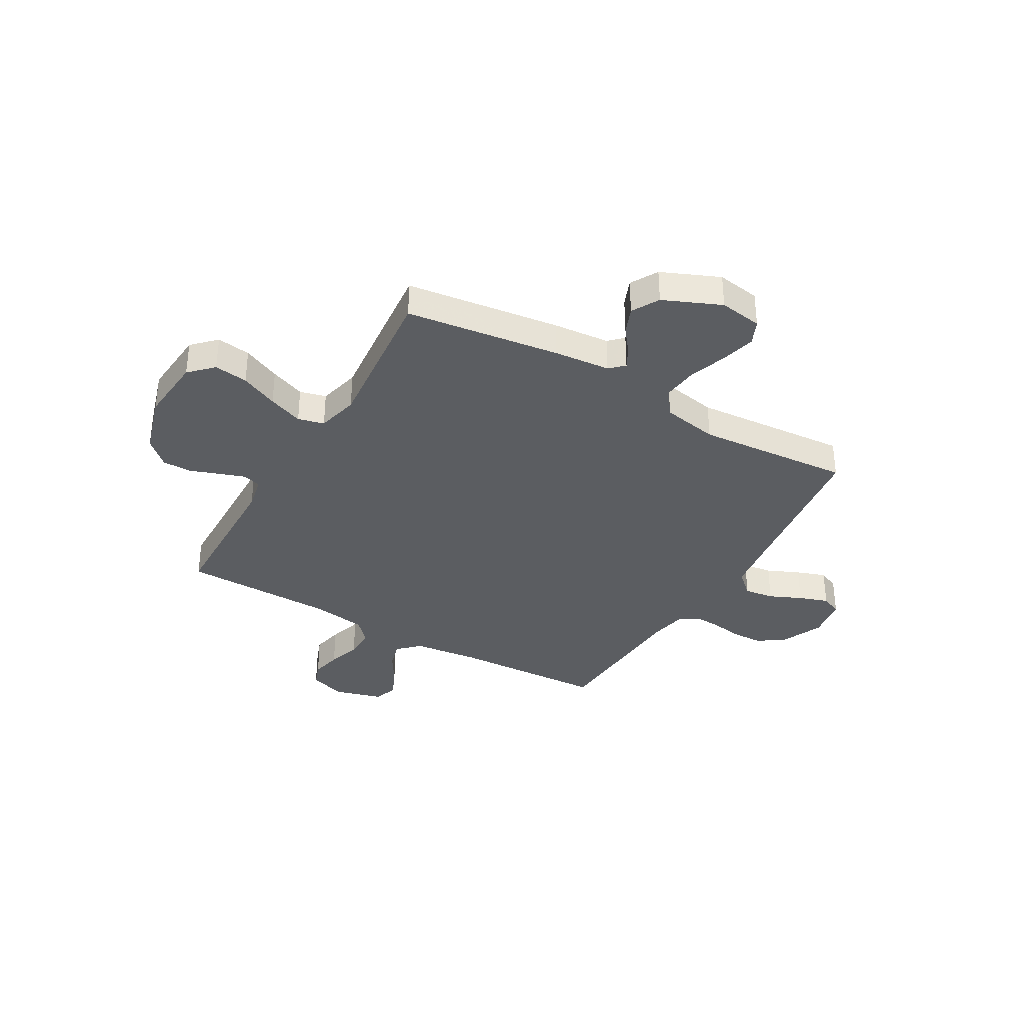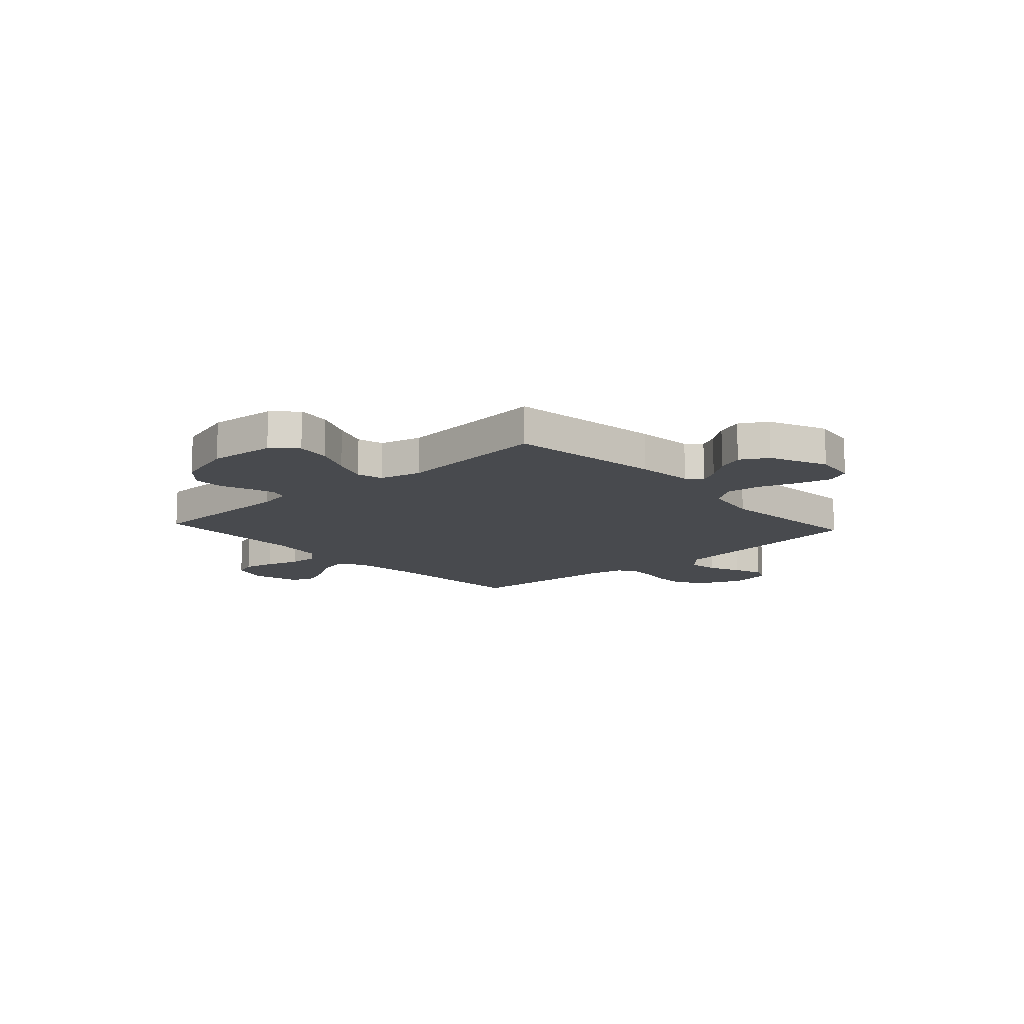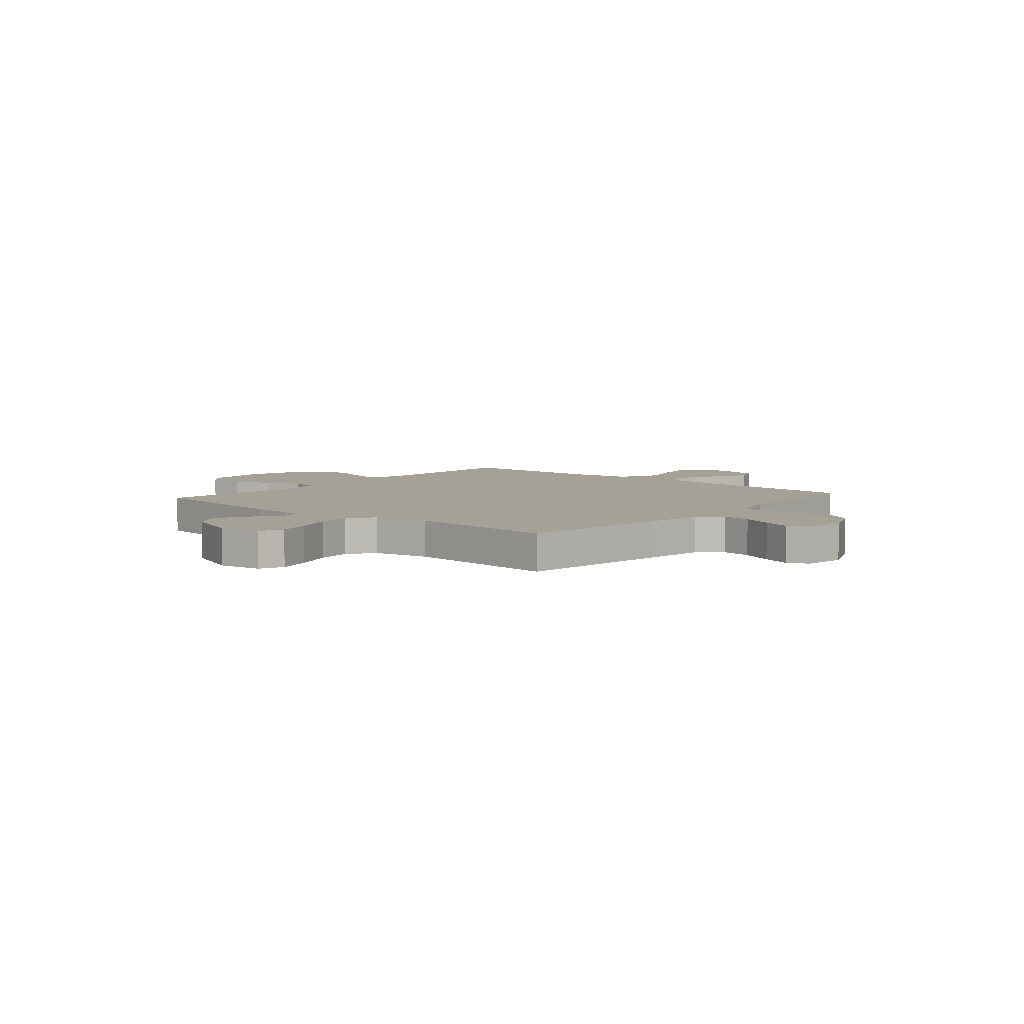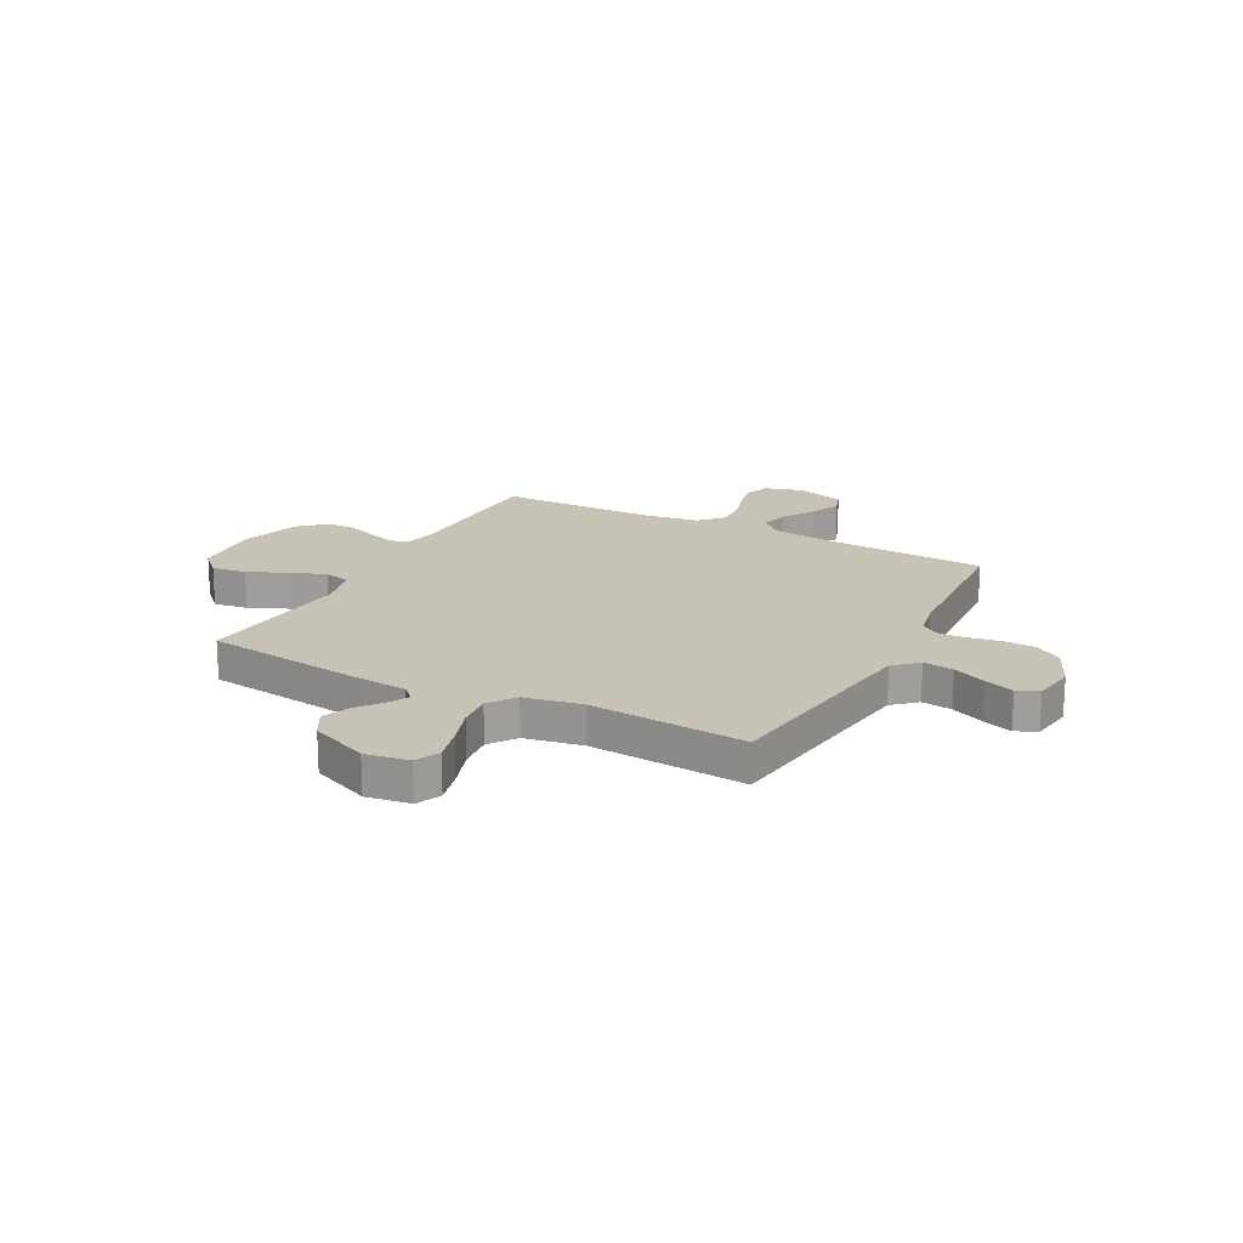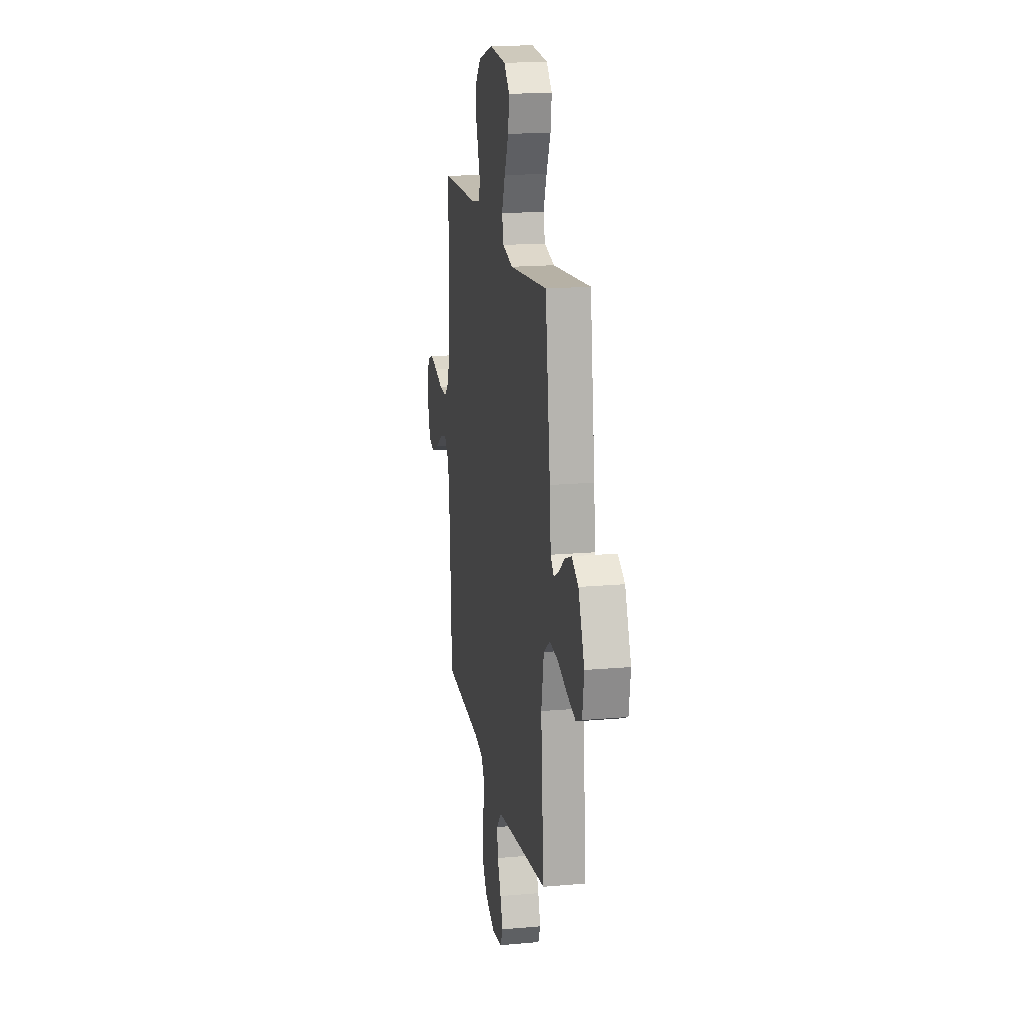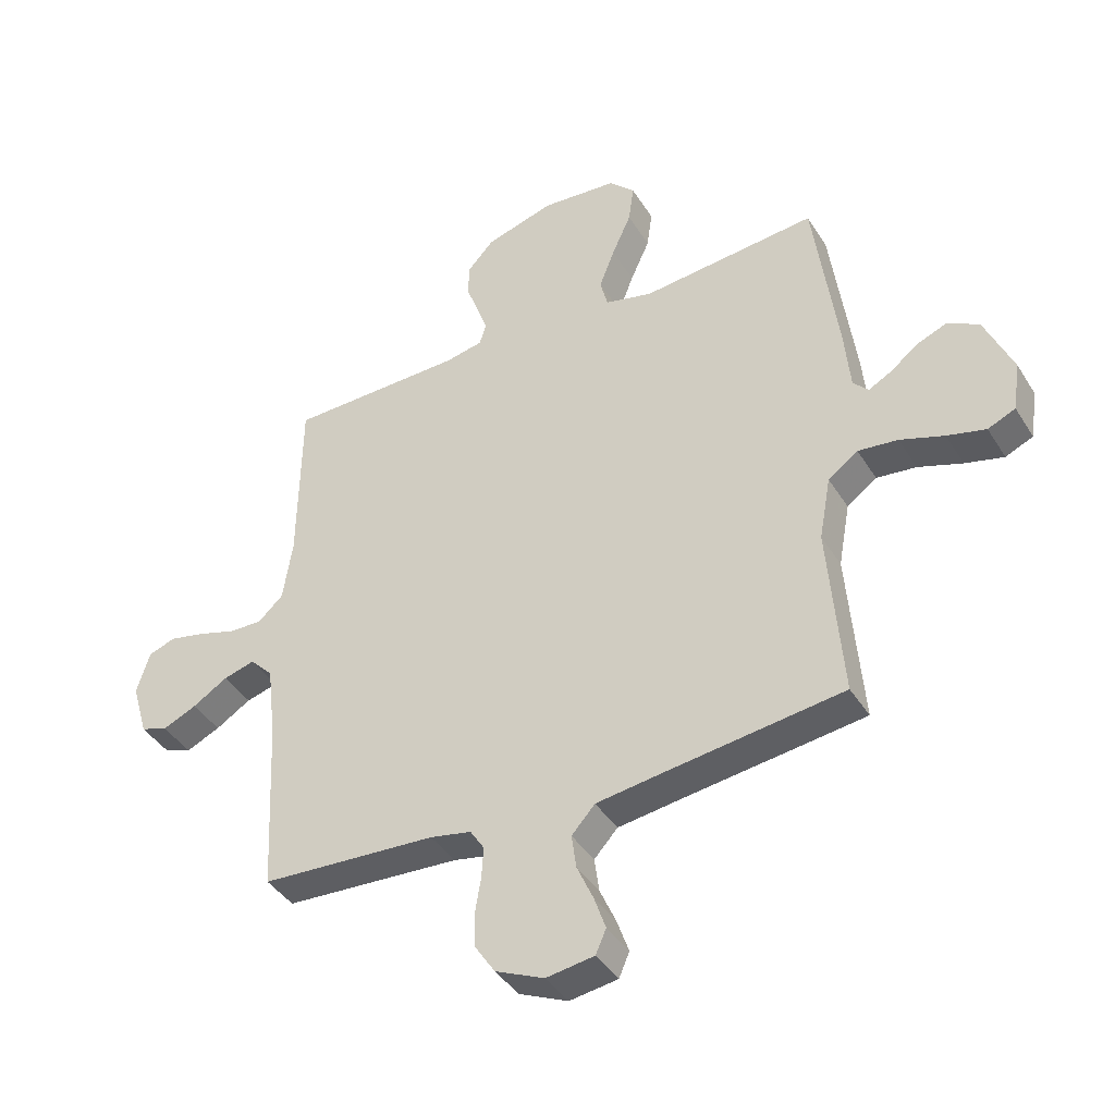
<metadata>
{"format":"obj","ext":"obj","renderer":"f3d","projection":"perspective","resolution":1024,"background":"white","views":[{"elev":-35.6,"azim":60.0,"up":"+Y"},{"elev":-12.8,"azim":42.4,"up":"+Y"},{"elev":6.1,"azim":130.6,"up":"+Y"},{"elev":18.9,"azim":117.8,"up":"+Y"},{"elev":17.5,"azim":80.1,"up":"+Z"},{"elev":-40.9,"azim":29.2,"up":"+Z"}]}
</metadata>
<code>
v -0.5 0.07 -0.5
v -0.515 0.07 -0.2
v -0.53 0.07 -0.072
v -0.569 0.07 -0.031
v -0.623 0.07 -0.046
v -0.683 0.07 -0.083
v -0.741 0.07 -0.109
v -0.787 0.07 -0.093
v -0.814 0.07 0
v -0.792 0.07 0.072
v -0.746 0.07 0.089
v -0.686 0.07 0.076
v -0.621 0.07 0.056
v -0.563 0.07 0.054
v -0.52 0.07 0.094
v -0.504 0.07 0.2
v -0.5 0.07 0.5
v -0.2 0.07 0.506
v -0.136 0.07 0.519
v -0.125 0.07 0.555
v -0.142 0.07 0.604
v -0.163 0.07 0.662
v -0.163 0.07 0.719
v -0.117 0.07 0.769
v 0 0.07 0.804
v 0.13 0.07 0.793
v 0.174 0.07 0.749
v 0.165 0.07 0.683
v 0.132 0.07 0.61
v 0.106 0.07 0.542
v 0.119 0.07 0.491
v 0.2 0.07 0.471
v 0.5 0.07 0.5
v 0.54 0.07 0.2
v 0.55 0.07 0.09
v 0.576 0.07 0.063
v 0.615 0.07 0.084
v 0.663 0.07 0.121
v 0.715 0.07 0.142
v 0.768 0.07 0.112
v 0.816 0.07 0
v 0.803 0.07 -0.084
v 0.756 0.07 -0.105
v 0.69 0.07 -0.088
v 0.615 0.07 -0.062
v 0.547 0.07 -0.054
v 0.496 0.07 -0.091
v 0.476 0.07 -0.2
v 0.5 0.07 -0.5
v 0.2 0.07 -0.539
v 0.084 0.07 -0.555
v 0.044 0.07 -0.599
v 0.052 0.07 -0.657
v 0.08 0.07 -0.72
v 0.1 0.07 -0.777
v 0.082 0.07 -0.818
v 0 0.07 -0.83
v -0.083 0.07 -0.793
v -0.117 0.07 -0.741
v -0.119 0.07 -0.681
v -0.109 0.07 -0.621
v -0.106 0.07 -0.569
v -0.13 0.07 -0.532
v -0.2 0.07 -0.518
v -0.5 0 -0.5
v -0.515 0 -0.2
v -0.53 0 -0.072
v -0.569 0 -0.031
v -0.623 0 -0.046
v -0.683 0 -0.083
v -0.741 0 -0.109
v -0.787 0 -0.093
v -0.814 0 0
v -0.792 0 0.072
v -0.746 0 0.089
v -0.686 0 0.076
v -0.621 0 0.056
v -0.563 0 0.054
v -0.52 0 0.094
v -0.504 0 0.2
v -0.5 0 0.5
v -0.2 0 0.506
v -0.136 0 0.519
v -0.125 0 0.555
v -0.142 0 0.604
v -0.163 0 0.662
v -0.163 0 0.719
v -0.117 0 0.769
v 0 0 0.804
v 0.13 0 0.793
v 0.174 0 0.749
v 0.165 0 0.683
v 0.132 0 0.61
v 0.106 0 0.542
v 0.119 0 0.491
v 0.2 0 0.471
v 0.5 0 0.5
v 0.54 0 0.2
v 0.55 0 0.09
v 0.576 0 0.063
v 0.615 0 0.084
v 0.663 0 0.121
v 0.715 0 0.142
v 0.768 0 0.112
v 0.816 0 0
v 0.803 0 -0.084
v 0.756 0 -0.105
v 0.69 0 -0.088
v 0.615 0 -0.062
v 0.547 0 -0.054
v 0.496 0 -0.091
v 0.476 0 -0.2
v 0.5 0 -0.5
v 0.2 0 -0.539
v 0.084 0 -0.555
v 0.044 0 -0.599
v 0.052 0 -0.657
v 0.08 0 -0.72
v 0.1 0 -0.777
v 0.082 0 -0.818
v 0 0 -0.83
v -0.083 0 -0.793
v -0.117 0 -0.741
v -0.119 0 -0.681
v -0.109 0 -0.621
v -0.106 0 -0.569
v -0.13 0 -0.532
v -0.2 0 -0.518
f 58 59 60 61
f 58 61 62
f 57 58 62
f 56 57 62
f 53 54 55 56
f 53 56 62 63
f 48 49 50
f 47 48 50 51
f 42 43 44 45
f 42 45 46
f 41 42 46
f 40 41 46
f 37 38 39 40
f 36 37 40 46
f 35 36 46 47
f 32 33 34 35
f 31 32 35 47
f 26 27 28 29
f 26 29 30
f 25 26 30
f 24 25 30 31
f 21 22 23 24
f 20 21 24 31
f 16 17 18
f 15 16 18 19
f 10 11 12 13
f 8 9 10 13
f 8 13 14
f 5 6 7 8
f 5 8 14
f 4 5 14 15
f 64 1 2
f 63 64 2 3
f 52 53 63 3
f 19 20 31 47
f 19 47 51 52
f 15 19 52
f 3 4 15 52
f 125 124 123 122
f 126 125 122
f 126 122 121
f 126 121 120
f 120 119 118 117
f 127 126 120 117
f 114 113 112
f 115 114 112 111
f 109 108 107 106
f 110 109 106
f 110 106 105
f 110 105 104
f 104 103 102 101
f 110 104 101 100
f 111 110 100 99
f 99 98 97 96
f 111 99 96 95
f 93 92 91 90
f 94 93 90
f 94 90 89
f 95 94 89 88
f 88 87 86 85
f 95 88 85 84
f 82 81 80
f 83 82 80 79
f 77 76 75 74
f 77 74 73 72
f 78 77 72
f 72 71 70 69
f 78 72 69
f 79 78 69 68
f 66 65 128
f 67 66 128 127
f 67 127 117 116
f 111 95 84 83
f 116 115 111 83
f 116 83 79
f 116 79 68 67
f 1 65 66 2
f 2 66 67 3
f 3 67 68 4
f 4 68 69 5
f 5 69 70 6
f 6 70 71 7
f 7 71 72 8
f 8 72 73 9
f 9 73 74 10
f 10 74 75 11
f 11 75 76 12
f 12 76 77 13
f 13 77 78 14
f 14 78 79 15
f 15 79 80 16
f 16 80 81 17
f 17 81 82 18
f 18 82 83 19
f 19 83 84 20
f 20 84 85 21
f 21 85 86 22
f 22 86 87 23
f 23 87 88 24
f 24 88 89 25
f 25 89 90 26
f 26 90 91 27
f 27 91 92 28
f 28 92 93 29
f 29 93 94 30
f 30 94 95 31
f 31 95 96 32
f 32 96 97 33
f 33 97 98 34
f 34 98 99 35
f 35 99 100 36
f 36 100 101 37
f 37 101 102 38
f 38 102 103 39
f 39 103 104 40
f 40 104 105 41
f 41 105 106 42
f 42 106 107 43
f 43 107 108 44
f 44 108 109 45
f 45 109 110 46
f 46 110 111 47
f 47 111 112 48
f 48 112 113 49
f 49 113 114 50
f 50 114 115 51
f 51 115 116 52
f 52 116 117 53
f 53 117 118 54
f 54 118 119 55
f 55 119 120 56
f 56 120 121 57
f 57 121 122 58
f 58 122 123 59
f 59 123 124 60
f 60 124 125 61
f 61 125 126 62
f 62 126 127 63
f 63 127 128 64
f 64 128 65 1

</code>
